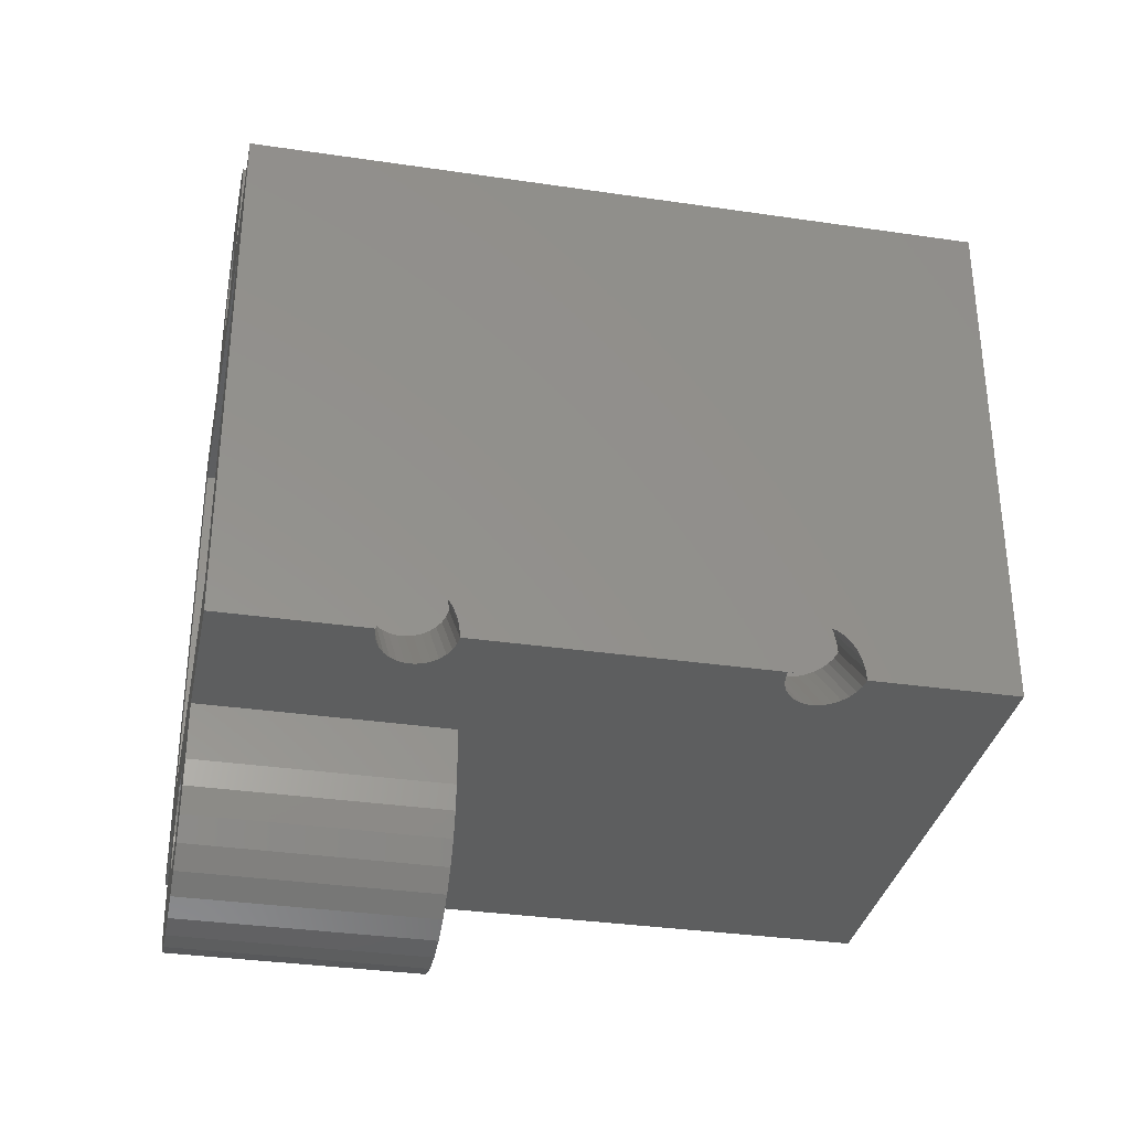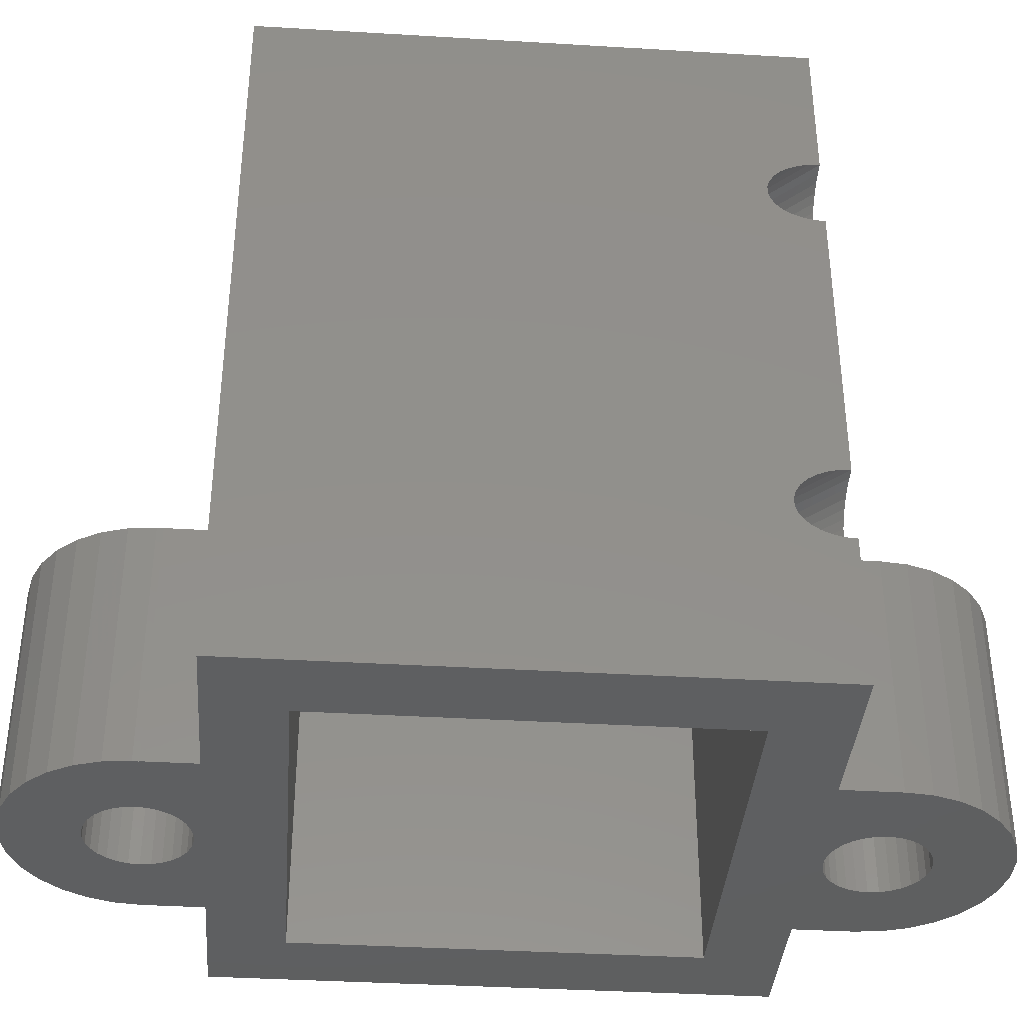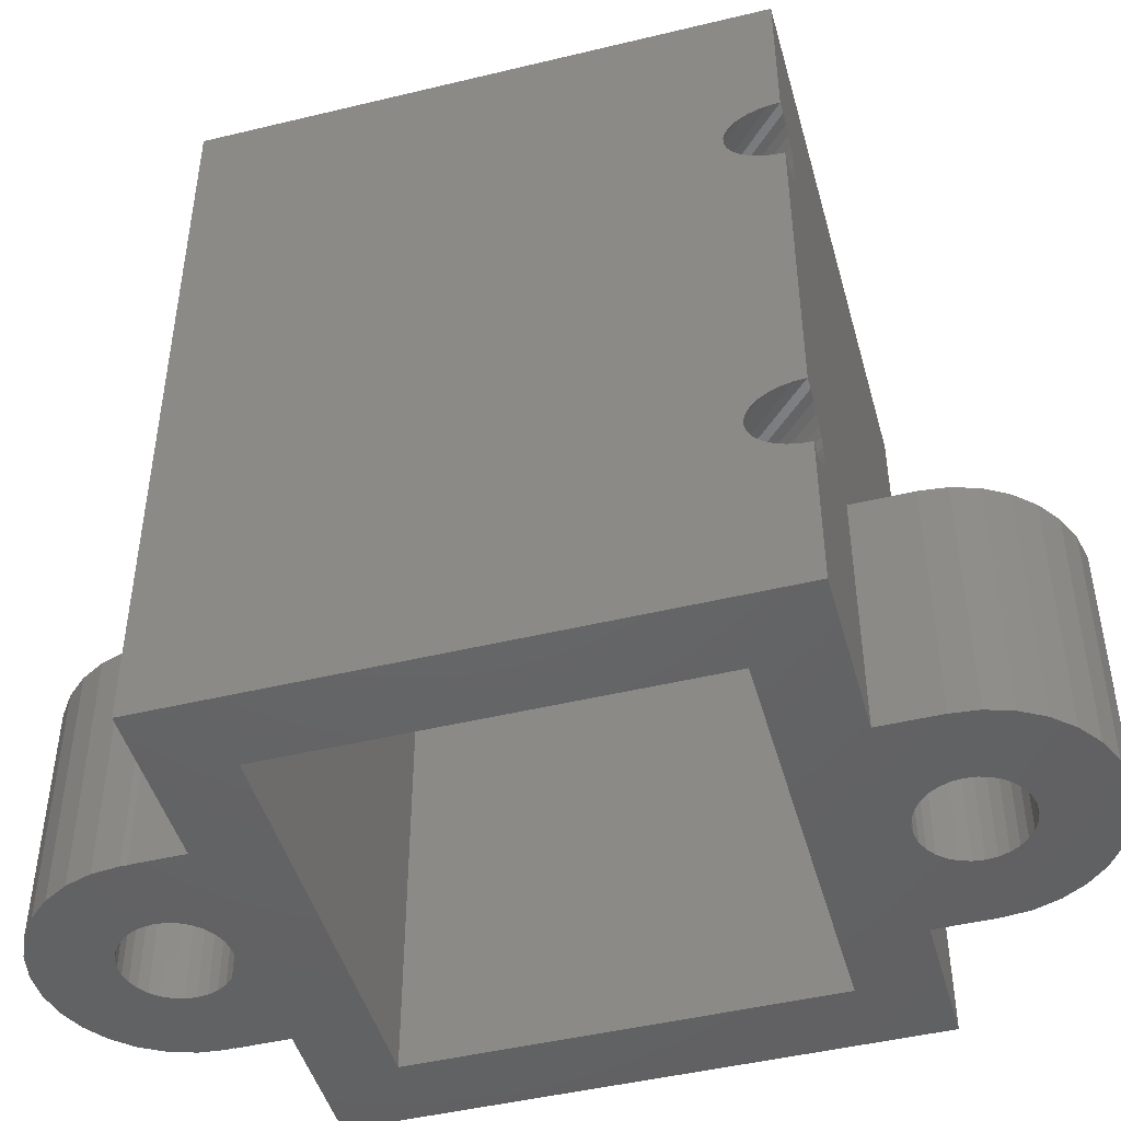
<metadata>
{"format":"stl","ext":"stl","renderer":"f3d","projection":"perspective","resolution":1024,"background":"white","views":[{"elev":-33.5,"azim":-101.4,"up":"+Y"},{"elev":-37.8,"azim":-94.4,"up":"+Z"},{"elev":-46.5,"azim":-74.6,"up":"+Z"}]}
</metadata>
<code>
# stl→obj: 338 verts, 692 faces
v -11.5 9.441 21.03
v -11.5 9.863 8.87
v -11.5 9.441 8.967
v -11.5 9 0
v -11.5 9 6
v -11.5 31 0
v -11.5 9 7.5
v -11.5 9.441 6.033
v -11.5 9.863 6.13
v -11.5 10.25 6.286
v -11.5 10.58 6.496
v -11.5 10.84 6.75
v -11.5 10.25 8.714
v -11.5 11.02 7.036
v -11.5 11.11 7.343
v -11.5 11.11 7.657
v -11.5 11.02 7.964
v -11.5 10.84 8.25
v -11.5 10.58 8.504
v -11.5 9 9
v -11.5 9 22.5
v -11.5 9 21
v -11.5 10.25 21.29
v -11.5 9.863 21.13
v -11.5 10.58 21.5
v -11.5 10.84 21.75
v -11.5 11.02 22.04
v -11.5 11.11 22.34
v -11.5 11.11 22.66
v -11.5 11.02 22.96
v -11.5 10.84 23.25
v -11.5 9 30
v -11.5 10.58 23.5
v -11.5 10.25 23.71
v -11.5 9.863 23.87
v -11.5 9.441 23.97
v -11.5 9 24
v -11.5 31 30
v -10.64 9 6.13
v -5 9 0
v -10.25 9 6.286
v 10.5 9 30
v -5 9 10
v 5 9 10
v 10.5 9 0
v 5 9 0
v -9.663 9 8.25
v -9.483 9 7.964
v -11.06 9 23.97
v -10.64 9 23.87
v -10.25 9 23.71
v -9.924 9 23.5
v -9.663 9 23.25
v -9.483 9 22.96
v -9.39 9 22.66
v -9.39 9 22.34
v -11.06 9 21.03
v -11.06 9 8.967
v -10.64 9 8.87
v -10.25 9 8.714
v -9.924 9 8.504
v -9.39 9 7.657
v -9.39 9 7.343
v -9.483 9 7.036
v -9.663 9 6.75
v -9.924 9 6.496
v -11.06 9 6.033
v -10.64 9 21.13
v -10.25 9 21.29
v -9.924 9 21.5
v -9.663 9 21.75
v -9.483 9 22.04
v 7.5 12 0
v -8.5 28 0
v -5 31 0
v -5 33.07 0
v -4.973 33.07 0
v -5 33.32 0
v -4.891 34.36 0
v 7.5 28 0
v 10.5 31 0
v -1.827 34.13 0
v -1.545 38.08 0
v -0.5226 38.29 0
v -0.618 35.22 0
v 0.5226 38.29 0
v 0.2091 35.31 0
v 1.545 38.08 0
v 1.338 34.81 0
v 2.5 37.65 0
v 1.827 34.13 0
v 3.346 37.04 0
v 5 31 0
v -4.045 3.728 0
v -2.5 2.337 0
v -3.346 2.951 0
v -2 33.32 0
v -1.827 32.51 0
v -1.618 32.14 0
v -1.338 31.83 0
v -4.568 35.35 0
v -5 6.667 0
v 3.346 2.951 0
v 2.5 2.337 0
v -4.891 5.627 0
v 1.545 1.911 0
v 0.5226 1.694 0
v -4.568 4.633 0
v -0.5226 1.694 0
v -1.545 1.911 0
v -4.045 36.26 0
v -1 4.935 0
v -1 31.59 0
v -8.5 12 0
v -1.618 5.491 0
v -1.827 5.853 0
v 1.956 6.251 0
v 4.891 5.627 0
v 1.827 5.853 0
v -1.956 32.9 0
v 1.618 5.491 0
v 4.568 4.633 0
v 1.338 5.18 0
v 4.045 3.728 0
v 1 4.935 0
v 0.618 4.765 0
v -0.2091 4.678 0
v -0.618 4.765 0
v 0.2091 4.678 0
v -1.338 5.18 0
v 5 6.667 0
v 2 6.667 0
v -3.346 37.04 0
v -2.5 37.65 0
v 1.956 7.082 0
v 1.827 7.48 0
v 1.618 7.842 0
v 1.338 8.153 0
v 1 8.399 0
v 0.618 8.569 0
v 0.2091 8.656 0
v -0.2091 8.656 0
v -1 8.399 0
v -0.618 8.569 0
v -1.338 8.153 0
v -1.618 7.842 0
v -1.338 34.81 0
v -1 35.05 0
v 1.827 32.51 0
v 1.956 32.9 0
v 1.956 33.74 0
v 2 33.32 0
v 1.618 34.5 0
v 1 35.05 0
v 0.618 35.22 0
v -0.2091 35.31 0
v -1.618 34.5 0
v -1.956 33.74 0
v -1.827 7.48 0
v -1.956 7.082 0
v -2 6.667 0
v -1.956 6.251 0
v -0.618 31.42 0
v -0.2091 31.33 0
v 0.2091 31.33 0
v 0.618 31.42 0
v 4.045 36.26 0
v 1.618 32.14 0
v 4.568 35.35 0
v 1.338 31.83 0
v 4.891 34.36 0
v 1 31.59 0
v 5 33.32 0
v 4.973 33.07 0
v 5 33.07 0
v -5 31 10
v 10.5 31 30
v 5 31 10
v -8.5 12 30
v -8.5 28 30
v 7.5 12 30
v 7.5 28 30
v -8.5 12 24
v -8.059 12 23.97
v -8.5 12.44 23.97
v -8.5 12.86 23.87
v -8.5 13.25 23.71
v -8.5 13.58 23.5
v -8.5 13.84 23.25
v -8.5 14.02 22.96
v -8.5 14.11 22.66
v -8.5 14.11 22.34
v -8.5 14.02 22.04
v -8.5 13.84 21.75
v -8.5 13.58 21.5
v -8.5 13.25 21.29
v -8.5 12.86 21.13
v -8.5 12.44 21.03
v -8.5 12 21
v -8.5 12 9
v -8.059 12 8.967
v -8.5 12.44 8.967
v -8.5 12.86 8.87
v -8.5 13.25 8.714
v -8.5 13.58 8.504
v -8.5 13.84 8.25
v -8.5 14.02 7.964
v -8.5 14.11 7.657
v -8.5 14.11 7.343
v -8.5 14.02 7.036
v -8.5 13.84 6.75
v -8.5 13.58 6.496
v -8.5 13.25 6.286
v -8.5 12.86 6.13
v -8.5 12.44 6.033
v -8.5 12 6
v -8.059 12 6.033
v -7.637 12 6.13
v -7.253 12 6.286
v -6.924 12 6.496
v -6.663 12 6.75
v -6.483 12 7.036
v -6.39 12 7.343
v -6.39 12 7.657
v -6.483 12 7.964
v -6.663 12 8.25
v -6.924 12 8.504
v -7.253 12 8.714
v -7.637 12 8.87
v -8.059 12 21.03
v -7.637 12 21.13
v -7.253 12 21.29
v -6.924 12 21.5
v -6.663 12 21.75
v -6.483 12 22.04
v -6.39 12 22.34
v -6.39 12 22.66
v -6.483 12 22.96
v -6.663 12 23.25
v -6.924 12 23.5
v -7.253 12 23.71
v -7.637 12 23.87
v 5 6.667 10
v -5 6.667 10
v -4.891 5.627 10
v -4.045 3.728 10
v -4.568 4.633 10
v -3.346 2.951 10
v -2.5 2.337 10
v -1.545 1.911 10
v -0.5226 1.694 10
v 0.5226 1.694 10
v 1.545 1.911 10
v -1.338 5.18 10
v -1.618 5.491 10
v -1.827 5.853 10
v -2 6.667 10
v -1.956 7.082 10
v -1.827 7.48 10
v 0.2091 4.678 10
v -0.2091 4.678 10
v 2.5 2.337 10
v 1 4.935 10
v 0.618 4.765 10
v 3.346 2.951 10
v 1.956 6.251 10
v 1.827 5.853 10
v 4.568 4.633 10
v 1.618 5.491 10
v 2 6.667 10
v 4.891 5.627 10
v -1 8.399 10
v -1.338 8.153 10
v 1.827 7.48 10
v 1.956 7.082 10
v -0.618 8.569 10
v -0.2091 8.656 10
v 0.2091 8.656 10
v 1.338 5.18 10
v 4.045 3.728 10
v 1 8.399 10
v 1.338 8.153 10
v 1.618 7.842 10
v 0.618 8.569 10
v -0.618 4.765 10
v -1 4.935 10
v -1.956 6.251 10
v -1.618 7.842 10
v 5 33.07 10
v 4.973 33.07 10
v 5 33.32 10
v 4.891 34.36 10
v 4.568 35.35 10
v 4.045 36.26 10
v 3.346 37.04 10
v 2.5 37.65 10
v 1.545 38.08 10
v 0.5226 38.29 10
v -0.5226 38.29 10
v -1.545 38.08 10
v -2.5 37.65 10
v -3.346 37.04 10
v -4.045 36.26 10
v -4.568 35.35 10
v -4.891 34.36 10
v -5 33.32 10
v -4.973 33.07 10
v -5 33.07 10
v -2 33.32 10
v -1.956 32.9 10
v -1.956 33.74 10
v -1.827 34.13 10
v -1.618 34.5 10
v -1.338 34.81 10
v -1 35.05 10
v -0.618 35.22 10
v -0.2091 35.31 10
v 0.2091 35.31 10
v 0.618 35.22 10
v 1 35.05 10
v 1.338 34.81 10
v 1.618 34.5 10
v 1.827 34.13 10
v 1.956 33.74 10
v 2 33.32 10
v 1.956 32.9 10
v 1.827 32.51 10
v 1.618 32.14 10
v 1.338 31.83 10
v 1 31.59 10
v 0.618 31.42 10
v 0.2091 31.33 10
v -0.2091 31.33 10
v -0.618 31.42 10
v -1 31.59 10
v -1.338 31.83 10
v -1.618 32.14 10
v -1.827 32.51 10
f 1 2 3
f 4 5 6
f 4 7 5
f 5 8 6
f 8 9 6
f 9 10 6
f 10 11 6
f 11 12 6
f 1 13 2
f 6 14 15
f 15 16 6
f 16 17 6
f 17 18 6
f 18 19 6
f 19 13 6
f 20 21 22
f 20 22 3
f 23 6 24
f 13 1 6
f 1 24 6
f 6 23 25
f 25 26 6
f 26 27 6
f 27 28 6
f 28 29 6
f 29 30 6
f 30 31 6
f 31 32 6
f 33 32 31
f 34 32 33
f 35 32 34
f 36 32 35
f 37 32 36
f 6 32 38
f 14 6 12
f 1 3 22
f 39 4 40
f 41 39 40
f 42 43 44
f 45 44 46
f 42 44 45
f 47 48 43
f 32 37 42
f 37 49 42
f 49 50 42
f 50 51 42
f 51 52 42
f 52 53 42
f 53 54 42
f 54 55 42
f 55 56 42
f 20 57 22
f 21 20 22
f 56 58 42
f 58 59 42
f 42 60 43
f 60 61 43
f 61 47 43
f 43 48 40
f 48 62 40
f 62 63 40
f 63 64 40
f 64 65 40
f 65 66 40
f 66 41 40
f 67 4 39
f 5 4 67
f 7 4 5
f 59 60 42
f 20 68 57
f 20 69 68
f 20 70 69
f 20 71 70
f 20 72 71
f 20 56 72
f 20 58 56
f 73 46 40
f 74 6 75
f 75 76 77
f 77 78 79
f 80 81 73
f 82 83 84
f 85 84 86
f 87 86 88
f 89 88 90
f 91 90 92
f 80 93 81
f 73 81 45
f 94 95 96
f 74 75 97
f 74 98 99
f 74 99 100
f 75 77 79
f 75 79 101
f 102 103 104
f 102 104 105
f 105 106 107
f 108 109 94
f 109 110 94
f 105 107 108
f 107 109 108
f 104 106 105
f 75 101 111
f 112 103 102
f 74 100 113
f 73 40 114
f 114 6 74
f 4 6 114
f 4 114 40
f 115 102 116
f 46 73 45
f 117 118 119
f 74 97 120
f 121 122 123
f 123 124 125
f 125 124 126
f 127 103 128
f 129 103 127
f 115 130 102
f 128 103 112
f 130 112 102
f 124 103 129
f 124 129 126
f 122 124 123
f 74 120 98
f 118 122 119
f 131 118 117
f 75 83 97
f 131 117 132
f 75 133 134
f 131 132 135
f 46 131 136
f 46 136 137
f 46 137 138
f 46 138 139
f 46 139 140
f 46 140 141
f 46 141 40
f 141 142 40
f 143 40 144
f 145 40 143
f 144 40 142
f 146 40 145
f 94 110 95
f 75 111 133
f 75 134 83
f 147 84 148
f 149 150 92
f 151 92 152
f 91 92 151
f 153 90 91
f 154 88 89
f 155 88 154
f 87 88 155
f 156 86 87
f 85 86 156
f 148 84 85
f 157 84 147
f 82 84 157
f 158 83 82
f 97 83 158
f 40 146 159
f 40 159 160
f 136 131 135
f 152 92 150
f 40 160 161
f 119 122 121
f 40 161 162
f 40 162 116
f 40 116 102
f 74 113 163
f 74 163 164
f 74 164 165
f 74 165 166
f 89 90 153
f 149 92 167
f 168 149 167
f 168 167 169
f 170 168 169
f 170 169 171
f 172 170 171
f 172 171 173
f 166 172 173
f 166 173 174
f 166 174 175
f 166 175 93
f 74 166 93
f 74 93 80
f 6 38 75
f 176 38 177
f 93 177 81
f 178 177 93
f 75 38 176
f 176 177 178
f 179 32 42
f 180 38 179
f 181 179 42
f 38 32 179
f 177 38 180
f 177 182 42
f 177 180 182
f 182 181 42
f 37 183 184
f 37 184 49
f 185 183 36
f 36 183 37
f 186 185 35
f 35 185 36
f 187 186 34
f 34 186 35
f 188 187 33
f 33 187 34
f 189 188 31
f 31 188 33
f 30 190 189
f 31 30 189
f 29 191 190
f 30 29 190
f 192 191 29
f 28 192 29
f 193 192 28
f 27 193 28
f 194 193 27
f 26 194 27
f 195 194 26
f 25 195 26
f 196 195 25
f 23 196 25
f 197 196 23
f 24 197 23
f 198 197 24
f 1 198 24
f 22 199 198
f 1 22 198
f 20 200 201
f 20 201 58
f 202 200 3
f 3 200 20
f 203 202 2
f 2 202 3
f 204 203 13
f 13 203 2
f 205 204 19
f 19 204 13
f 206 205 18
f 18 205 19
f 17 207 206
f 18 17 206
f 16 208 207
f 17 16 207
f 209 208 16
f 15 209 16
f 210 209 15
f 14 210 15
f 211 210 14
f 12 211 14
f 212 211 12
f 11 212 12
f 213 212 11
f 10 213 11
f 214 213 10
f 9 214 10
f 215 214 9
f 8 215 9
f 5 216 215
f 8 5 215
f 5 67 217
f 216 5 217
f 39 218 217
f 67 39 217
f 41 219 218
f 39 41 218
f 66 220 219
f 41 66 219
f 65 221 220
f 66 65 220
f 222 221 64
f 64 221 65
f 223 222 63
f 63 222 64
f 223 63 224
f 224 63 62
f 224 62 225
f 225 62 48
f 225 48 226
f 226 48 47
f 226 47 227
f 227 47 61
f 227 61 228
f 228 61 60
f 228 60 229
f 229 60 59
f 229 59 201
f 201 59 58
f 22 57 230
f 199 22 230
f 68 231 230
f 57 68 230
f 69 232 231
f 68 69 231
f 70 233 232
f 69 70 232
f 71 234 233
f 70 71 233
f 235 234 72
f 72 234 71
f 236 235 56
f 56 235 72
f 236 56 237
f 237 56 55
f 237 55 238
f 238 55 54
f 238 54 239
f 239 54 53
f 239 53 240
f 240 53 52
f 240 52 241
f 241 52 51
f 241 51 242
f 242 51 50
f 242 50 184
f 184 50 49
f 42 45 81
f 177 42 81
f 243 131 46
f 44 243 46
f 43 244 245
f 246 43 247
f 247 43 245
f 248 43 246
f 249 43 248
f 250 43 249
f 251 43 250
f 252 43 251
f 253 43 252
f 254 43 253
f 255 256 43
f 257 258 43
f 258 259 43
f 260 261 262
f 263 264 265
f 266 267 268
f 267 269 268
f 270 266 271
f 272 43 273
f 274 275 243
f 276 43 272
f 277 43 276
f 44 43 277
f 44 277 278
f 269 279 280
f 44 281 243
f 281 282 243
f 282 283 243
f 283 274 243
f 243 275 271
f 278 284 44
f 275 270 271
f 284 281 44
f 271 266 268
f 268 269 280
f 280 279 265
f 279 263 265
f 265 264 262
f 264 260 262
f 262 261 253
f 261 285 253
f 286 254 253
f 255 43 254
f 287 43 256
f 285 286 253
f 287 257 43
f 259 288 43
f 288 273 43
f 102 244 40
f 40 244 43
f 102 105 244
f 244 105 245
f 105 108 245
f 245 108 247
f 108 94 247
f 247 94 246
f 94 96 246
f 246 96 248
f 248 96 95
f 249 248 95
f 249 95 110
f 250 249 110
f 250 110 109
f 251 250 109
f 251 109 107
f 252 251 107
f 252 107 106
f 253 252 106
f 253 106 104
f 262 253 104
f 262 104 103
f 265 262 103
f 265 103 124
f 280 265 124
f 280 124 122
f 268 280 122
f 268 122 118
f 271 268 118
f 271 118 131
f 243 271 131
f 178 93 175
f 289 178 175
f 174 290 175
f 175 290 289
f 290 174 173
f 291 290 173
f 173 171 292
f 291 173 292
f 171 169 293
f 292 171 293
f 169 167 294
f 293 169 294
f 167 92 295
f 294 167 295
f 90 296 92
f 92 296 295
f 88 297 90
f 90 297 296
f 86 298 88
f 88 298 297
f 84 299 86
f 86 299 298
f 83 300 84
f 84 300 299
f 134 301 83
f 83 301 300
f 133 302 134
f 134 302 301
f 111 303 133
f 133 303 302
f 101 304 111
f 111 304 303
f 79 305 101
f 101 305 304
f 78 306 79
f 79 306 305
f 78 77 306
f 306 77 307
f 76 308 77
f 77 308 307
f 75 176 76
f 76 176 308
f 74 180 179
f 190 74 179
f 205 206 74
f 183 185 179
f 185 186 179
f 186 187 179
f 193 194 74
f 187 188 179
f 188 189 179
f 189 190 179
f 191 192 74
f 194 195 74
f 207 208 74
f 196 74 195
f 197 74 196
f 198 74 197
f 199 74 198
f 204 74 199
f 200 202 199
f 202 203 199
f 203 204 199
f 205 74 204
f 206 207 74
f 209 74 208
f 210 74 209
f 211 74 210
f 212 74 211
f 213 74 212
f 214 74 213
f 215 74 214
f 216 74 215
f 114 74 216
f 190 191 74
f 192 193 74
f 80 182 180
f 74 80 180
f 182 80 181
f 181 80 73
f 217 73 216
f 217 218 73
f 218 219 73
f 219 220 73
f 220 221 73
f 73 222 181
f 222 223 181
f 230 224 199
f 224 225 199
f 225 226 199
f 226 227 199
f 227 228 199
f 228 229 199
f 199 201 200
f 229 201 199
f 232 224 231
f 224 230 231
f 234 224 233
f 224 232 233
f 236 224 235
f 224 234 235
f 223 224 236
f 223 236 181
f 181 237 179
f 237 238 179
f 238 239 179
f 239 240 179
f 240 241 179
f 241 242 179
f 179 184 183
f 242 184 179
f 236 237 181
f 221 222 73
f 73 114 216
f 160 258 257
f 161 160 257
f 257 287 162
f 161 257 162
f 159 259 258
f 160 159 258
f 146 288 259
f 159 146 259
f 145 273 288
f 146 145 288
f 143 272 273
f 145 143 273
f 144 276 272
f 143 144 272
f 142 277 276
f 144 142 276
f 141 278 277
f 142 141 277
f 140 284 278
f 141 140 278
f 139 281 284
f 140 139 284
f 138 282 281
f 139 138 281
f 283 282 137
f 137 282 138
f 274 283 136
f 136 283 137
f 275 274 135
f 135 274 136
f 270 275 132
f 132 275 135
f 270 132 266
f 266 132 117
f 266 117 267
f 267 117 119
f 267 119 269
f 269 119 121
f 269 121 279
f 279 121 123
f 279 123 263
f 263 123 125
f 263 125 264
f 264 125 126
f 264 126 260
f 260 126 129
f 260 129 261
f 261 129 127
f 261 127 285
f 285 127 128
f 285 128 286
f 286 128 112
f 286 112 254
f 254 112 130
f 255 254 130
f 115 255 130
f 256 255 115
f 116 256 115
f 287 256 116
f 162 287 116
f 309 310 120
f 97 309 120
f 158 311 309
f 97 158 309
f 82 312 311
f 158 82 311
f 157 313 312
f 82 157 312
f 147 314 313
f 157 147 313
f 148 315 314
f 147 148 314
f 85 316 315
f 148 85 315
f 156 317 316
f 85 156 316
f 87 318 317
f 156 87 317
f 155 319 318
f 87 155 318
f 154 320 319
f 155 154 319
f 89 321 320
f 154 89 320
f 322 321 153
f 153 321 89
f 323 322 91
f 91 322 153
f 324 323 151
f 151 323 91
f 325 324 152
f 152 324 151
f 325 152 326
f 326 152 150
f 326 150 327
f 327 150 149
f 327 149 328
f 328 149 168
f 328 168 329
f 329 168 170
f 329 170 330
f 330 170 172
f 330 172 331
f 331 172 166
f 331 166 332
f 332 166 165
f 332 165 333
f 333 165 164
f 333 164 334
f 334 164 163
f 334 163 335
f 335 163 113
f 335 113 336
f 336 113 100
f 337 336 100
f 99 337 100
f 338 337 99
f 98 338 99
f 310 338 98
f 120 310 98
f 332 176 178
f 333 334 176
f 337 307 308
f 289 290 178
f 310 309 307
f 319 320 294
f 325 290 291
f 337 338 307
f 329 330 178
f 295 296 315
f 295 315 316
f 294 295 318
f 321 322 293
f 294 318 319
f 293 294 320
f 323 324 292
f 293 320 321
f 292 293 322
f 325 326 290
f 292 322 323
f 291 292 324
f 328 329 178
f 291 324 325
f 290 326 178
f 326 327 178
f 327 328 178
f 330 331 178
f 331 332 178
f 333 176 332
f 334 335 176
f 308 176 335
f 308 335 336
f 308 336 337
f 310 307 338
f 306 304 305
f 306 303 304
f 306 302 303
f 306 301 302
f 306 300 301
f 306 299 300
f 306 298 299
f 306 297 298
f 306 296 297
f 306 315 296
f 317 318 295
f 306 314 315
f 306 313 314
f 316 317 295
f 312 313 306
f 311 312 306
f 309 311 306
f 306 307 309

</code>
